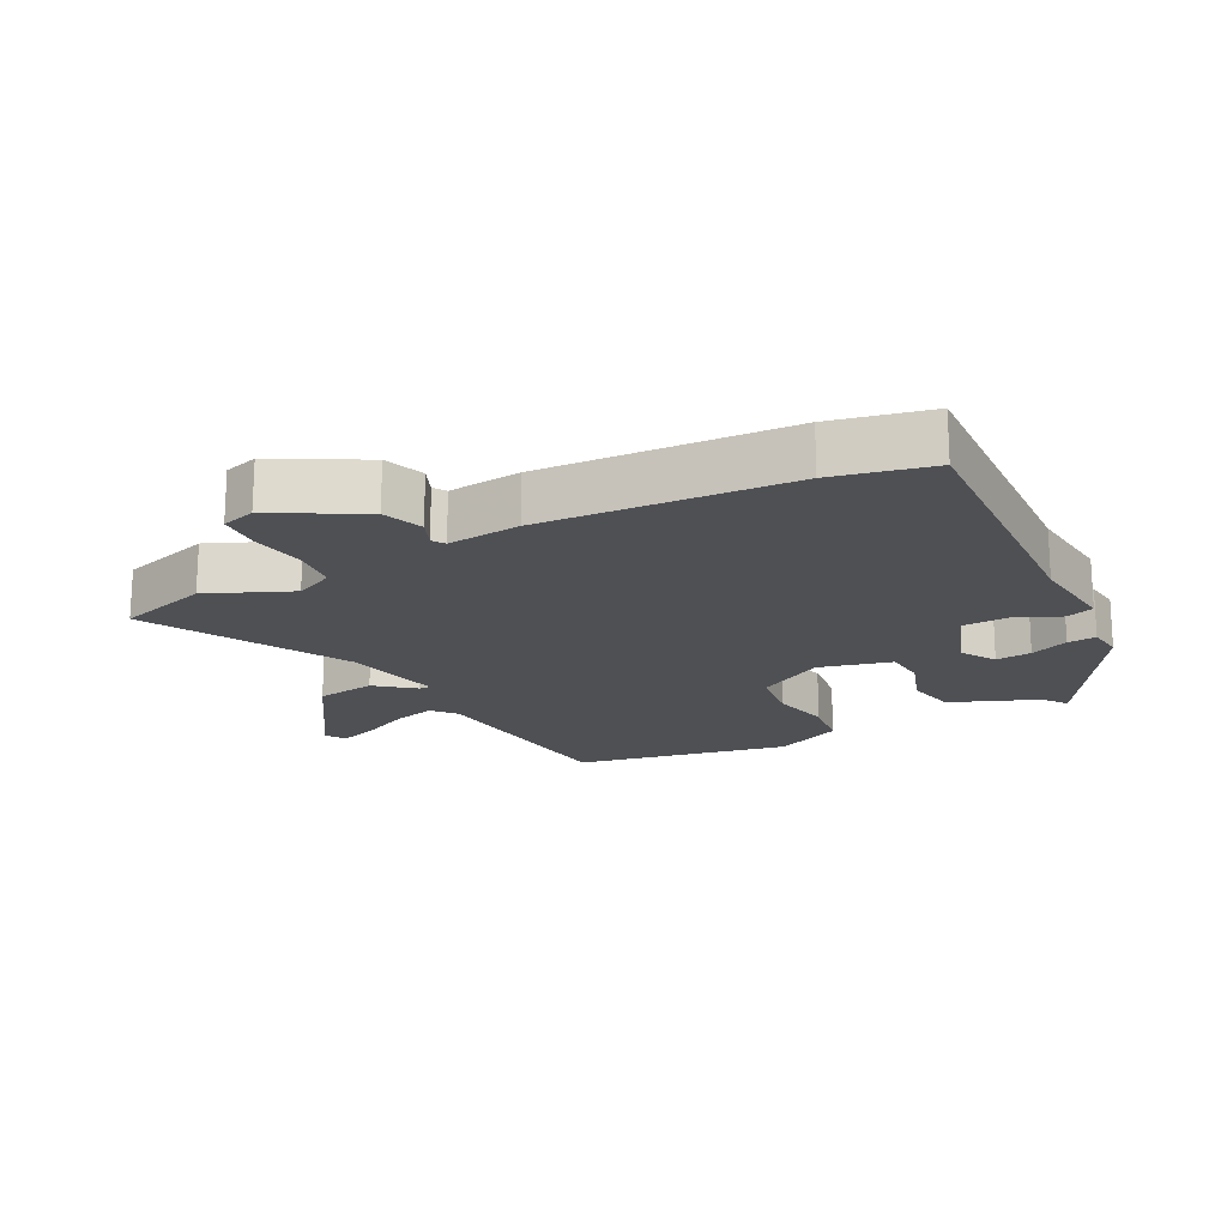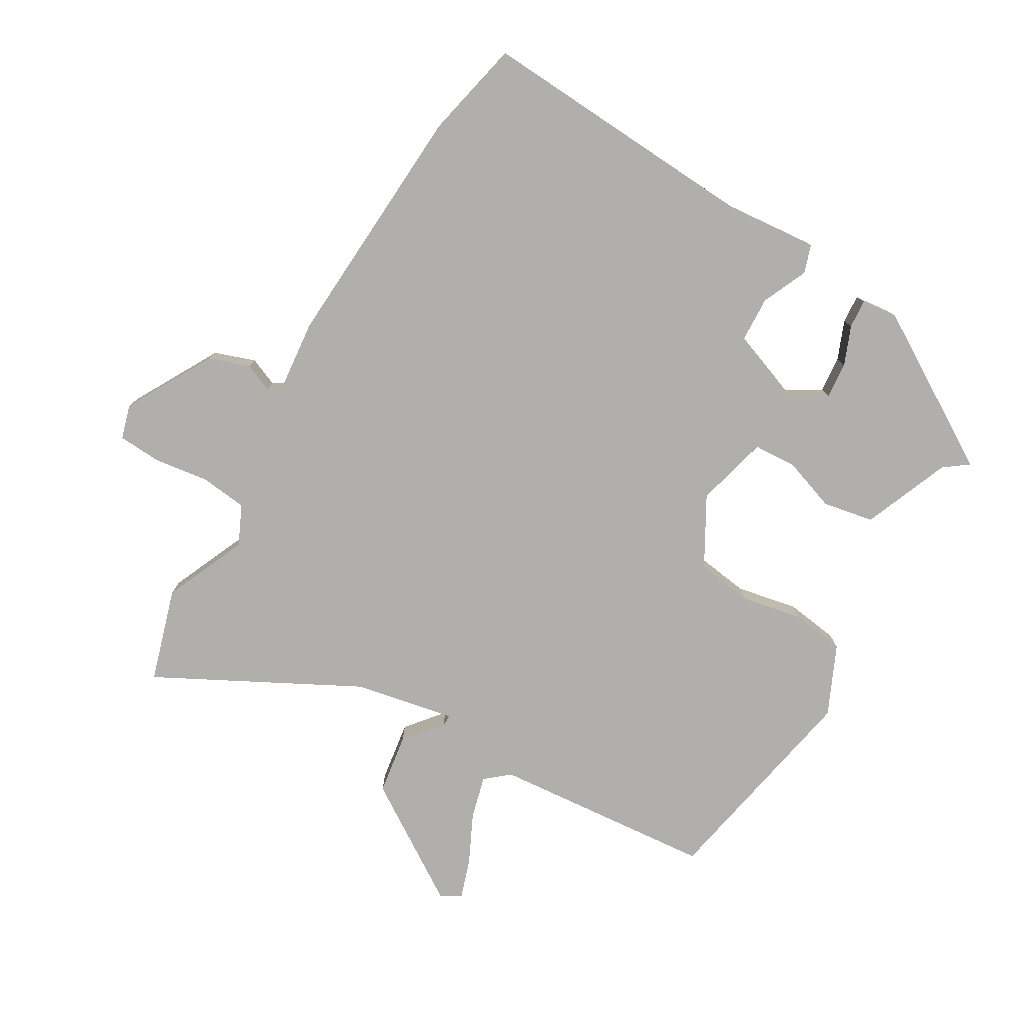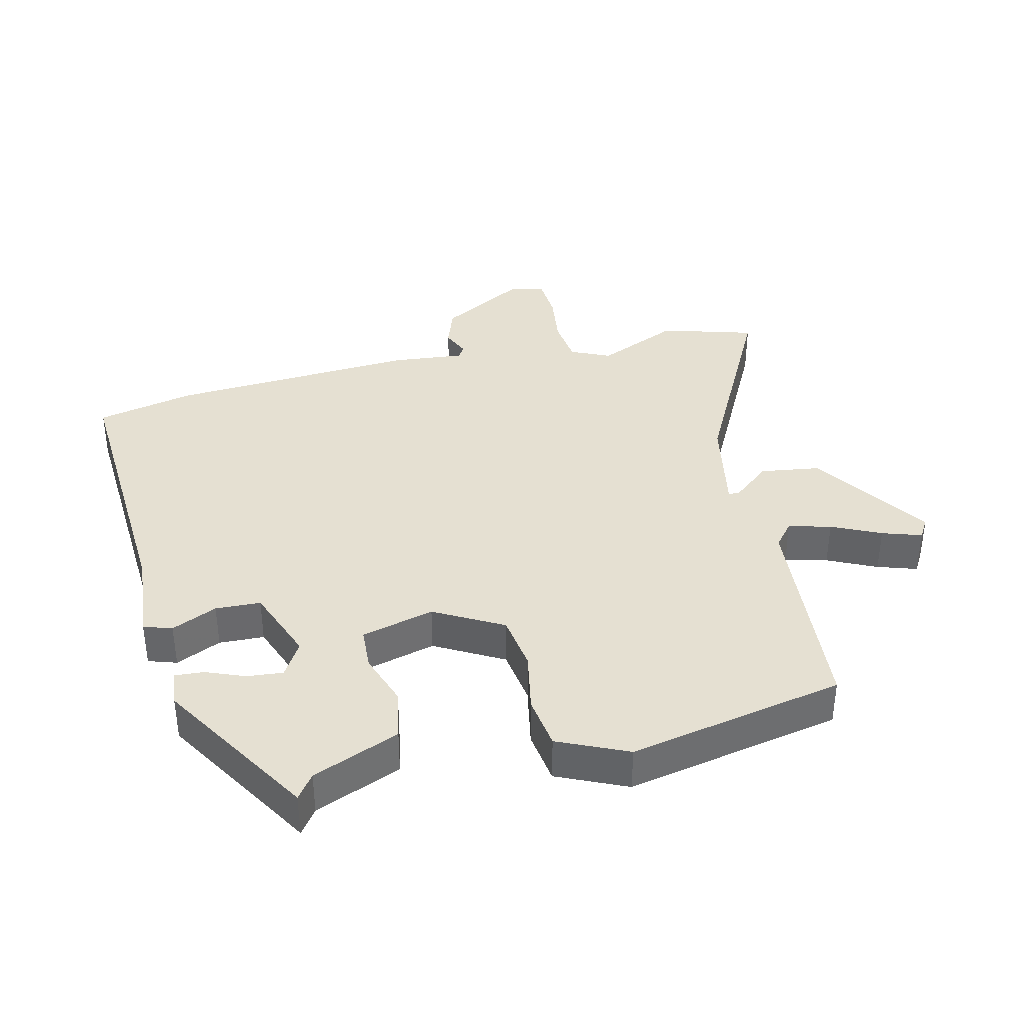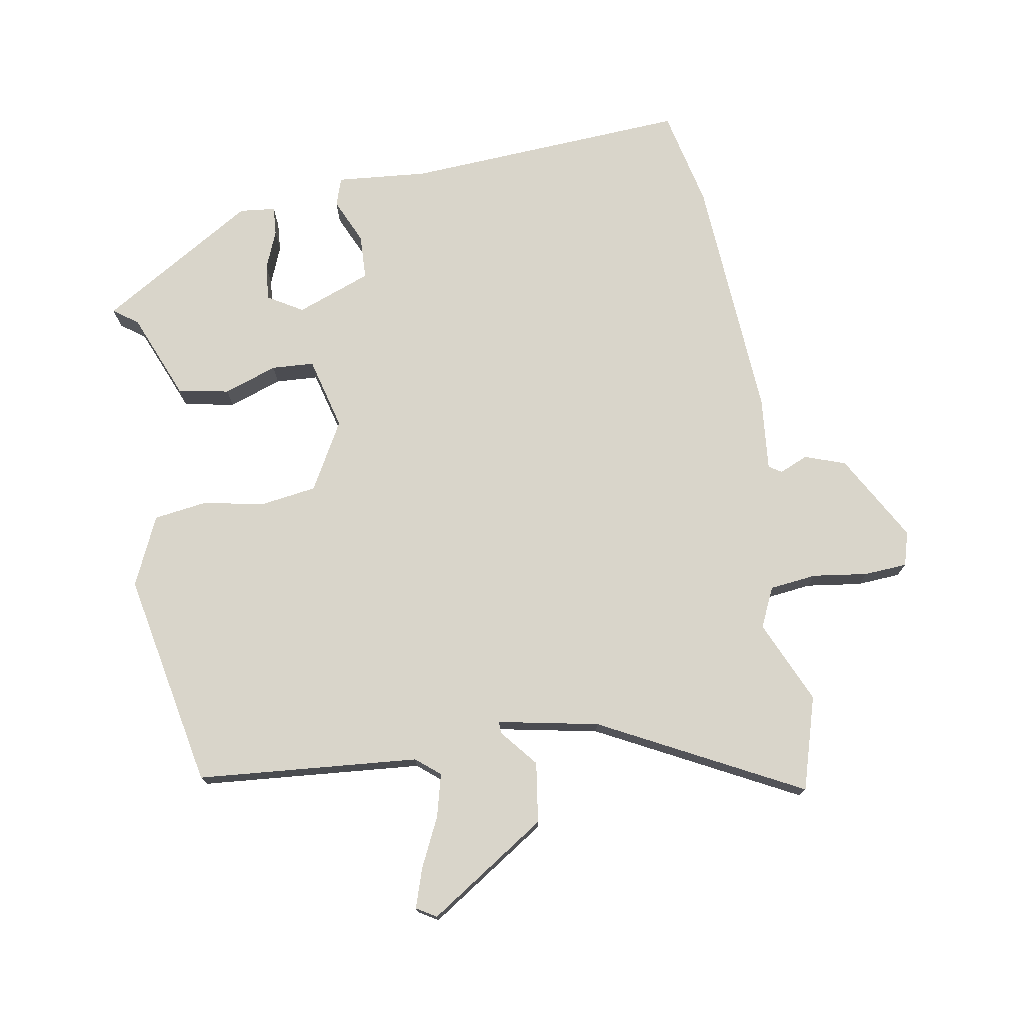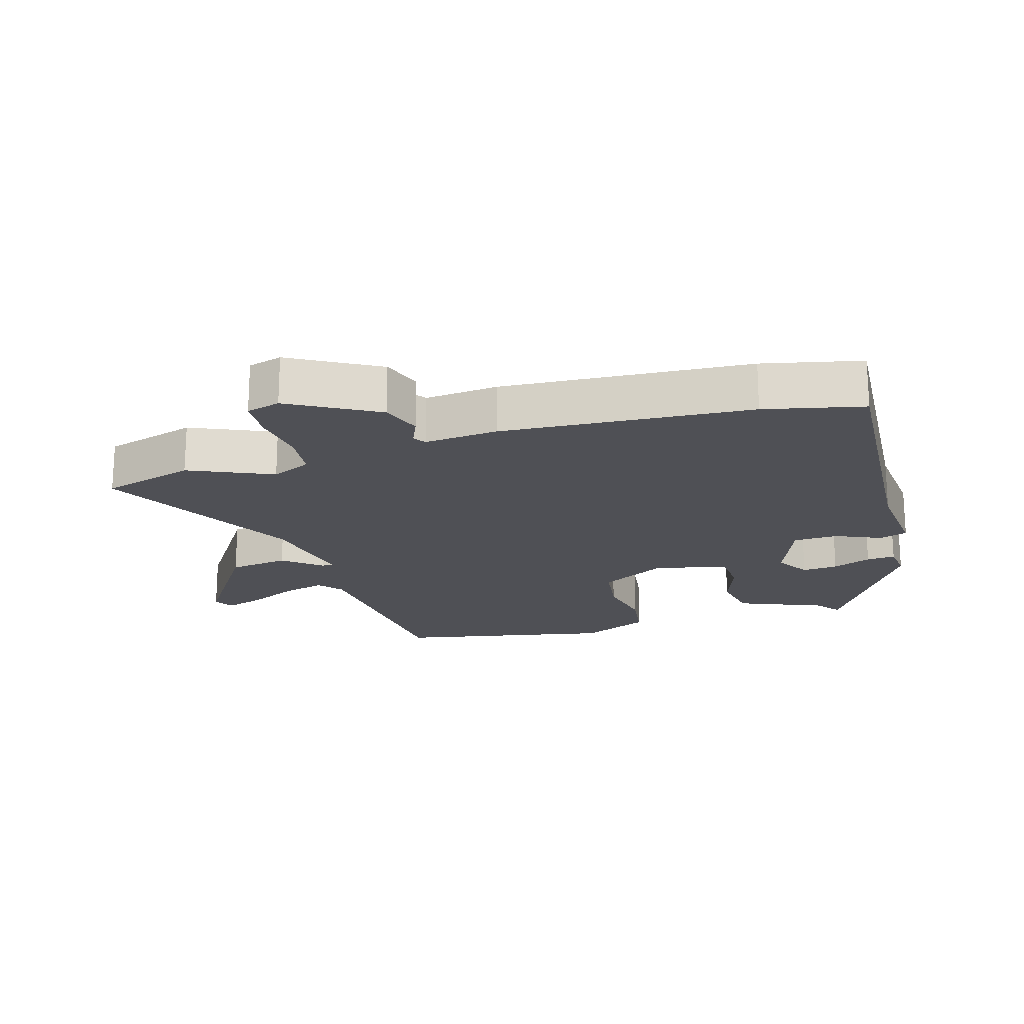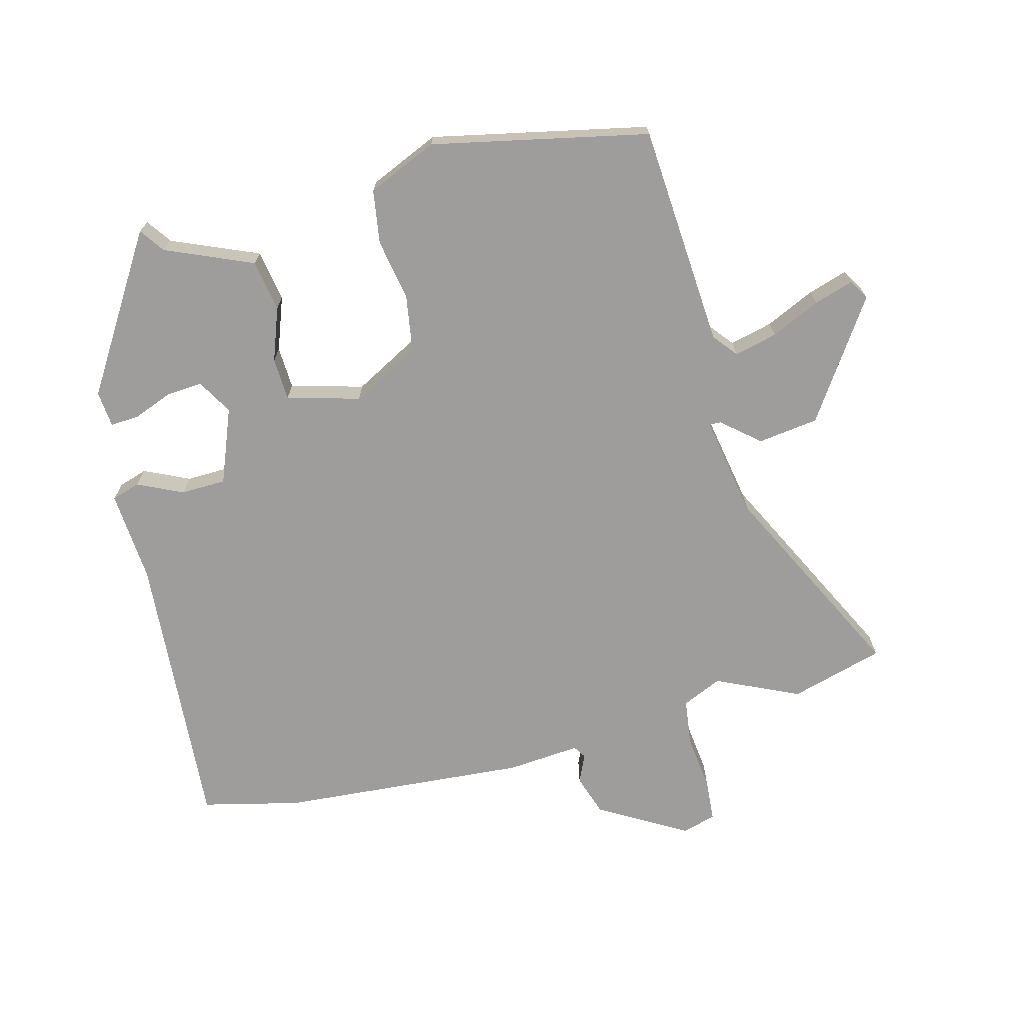
<metadata>
{"format":"obj","ext":"obj","renderer":"f3d","projection":"perspective","resolution":1024,"background":"white","views":[{"elev":-18.5,"azim":117.0,"up":"+Y"},{"elev":-78.3,"azim":148.8,"up":"+Y"},{"elev":37.6,"azim":-104.6,"up":"+Y"},{"elev":74.6,"azim":-10.8,"up":"+Y"},{"elev":-19.3,"azim":105.5,"up":"+Y"},{"elev":-70.5,"azim":-77.2,"up":"+Y"}]}
</metadata>
<code>
v 0.463 0.07 0.617
v 0.508 0.07 0.475
v 0.454 0.07 0.347
v 0.483 0.07 0.287
v 0.555 0.07 0.28
v 0.639 0.07 0.293
v 0.705 0.07 0.29
v 0.721 0.07 0.238
v 0.648 0.07 0.103
v 0.586 0.07 0.08
v 0.542 0.07 0.098
v 0.523 0.07 0.085
v 0.536 0.07 -0.027
v 0.519 0.07 -0.407
v 0.488 0.07 -0.558
v 0.054 0.07 -0.54
v -0.086 0.07 -0.555
v -0.101 0.07 -0.512
v -0.071 0.07 -0.442
v -0.075 0.07 -0.373
v -0.19 0.07 -0.332
v -0.243 0.07 -0.365
v -0.237 0.07 -0.42
v -0.212 0.07 -0.479
v -0.208 0.07 -0.523
v -0.263 0.07 -0.53
v -0.503 0.07 -0.39
v -0.466 0.07 -0.362
v -0.414 0.07 -0.228
v -0.336 0.07 -0.212
v -0.254 0.07 -0.239
v -0.189 0.07 -0.234
v -0.162 0.07 -0.122
v -0.222 0.07 -0.019
v -0.309 0.07 -0.008
v -0.402 0.07 -0.028
v -0.484 0.07 -0.018
v -0.534 0.07 0.087
v -0.475 0.07 0.419
v -0.136 0.07 0.454
v -0.1 0.07 0.485
v -0.118 0.07 0.55
v -0.155 0.07 0.624
v -0.176 0.07 0.684
v -0.146 0.07 0.703
v 0.037 0.07 0.588
v 0.052 0.07 0.496
v 0.006 0.07 0.438
v 0.006 0.07 0.42
v 0.16 0.07 0.453
v 0.463 0 0.617
v 0.508 0 0.475
v 0.454 0 0.347
v 0.483 0 0.287
v 0.555 0 0.28
v 0.639 0 0.293
v 0.705 0 0.29
v 0.721 0 0.238
v 0.648 0 0.103
v 0.586 0 0.08
v 0.542 0 0.098
v 0.523 0 0.085
v 0.536 0 -0.027
v 0.519 0 -0.407
v 0.488 0 -0.558
v 0.054 0 -0.54
v -0.086 0 -0.555
v -0.101 0 -0.512
v -0.071 0 -0.442
v -0.075 0 -0.373
v -0.19 0 -0.332
v -0.243 0 -0.365
v -0.237 0 -0.42
v -0.212 0 -0.479
v -0.208 0 -0.523
v -0.263 0 -0.53
v -0.503 0 -0.39
v -0.466 0 -0.362
v -0.414 0 -0.228
v -0.336 0 -0.212
v -0.254 0 -0.239
v -0.189 0 -0.234
v -0.162 0 -0.122
v -0.222 0 -0.019
v -0.309 0 -0.008
v -0.402 0 -0.028
v -0.484 0 -0.018
v -0.534 0 0.087
v -0.475 0 0.419
v -0.136 0 0.454
v -0.1 0 0.485
v -0.118 0 0.55
v -0.155 0 0.624
v -0.176 0 0.684
v -0.146 0 0.703
v 0.037 0 0.588
v 0.052 0 0.496
v 0.006 0 0.438
v 0.006 0 0.42
v 0.16 0 0.453
f 45 46 47 48
f 45 48 49
f 42 43 44 45
f 41 42 45 49
f 40 41 49
f 39 40 49
f 38 39 49
f 35 36 37 38
f 34 35 38 49
f 33 34 49 50
f 28 29 30 31
f 28 31 32
f 27 28 32
f 23 24 25 26
f 22 23 26 27
f 21 22 27 32
f 16 17 18 19
f 16 19 20
f 15 16 20
f 12 13 14 15
f 12 15 20 21
f 8 9 10 11
f 5 6 7 8
f 4 5 8 11
f 3 4 11 12
f 1 2 3
f 50 1 3
f 21 32 33 50
f 3 12 21 50
f 98 97 96 95
f 99 98 95
f 95 94 93 92
f 99 95 92 91
f 99 91 90
f 99 90 89
f 99 89 88
f 88 87 86 85
f 99 88 85 84
f 100 99 84 83
f 81 80 79 78
f 82 81 78
f 82 78 77
f 76 75 74 73
f 77 76 73 72
f 82 77 72 71
f 69 68 67 66
f 70 69 66
f 70 66 65
f 65 64 63 62
f 71 70 65 62
f 61 60 59 58
f 58 57 56 55
f 61 58 55 54
f 62 61 54 53
f 53 52 51
f 53 51 100
f 100 83 82 71
f 100 71 62 53
f 1 51 52 2
f 2 52 53 3
f 3 53 54 4
f 4 54 55 5
f 5 55 56 6
f 6 56 57 7
f 7 57 58 8
f 8 58 59 9
f 9 59 60 10
f 10 60 61 11
f 11 61 62 12
f 12 62 63 13
f 13 63 64 14
f 14 64 65 15
f 15 65 66 16
f 16 66 67 17
f 17 67 68 18
f 18 68 69 19
f 19 69 70 20
f 20 70 71 21
f 21 71 72 22
f 22 72 73 23
f 23 73 74 24
f 24 74 75 25
f 25 75 76 26
f 26 76 77 27
f 27 77 78 28
f 28 78 79 29
f 29 79 80 30
f 30 80 81 31
f 31 81 82 32
f 32 82 83 33
f 33 83 84 34
f 34 84 85 35
f 35 85 86 36
f 36 86 87 37
f 37 87 88 38
f 38 88 89 39
f 39 89 90 40
f 40 90 91 41
f 41 91 92 42
f 42 92 93 43
f 43 93 94 44
f 44 94 95 45
f 45 95 96 46
f 46 96 97 47
f 47 97 98 48
f 48 98 99 49
f 49 99 100 50
f 50 100 51 1

</code>
